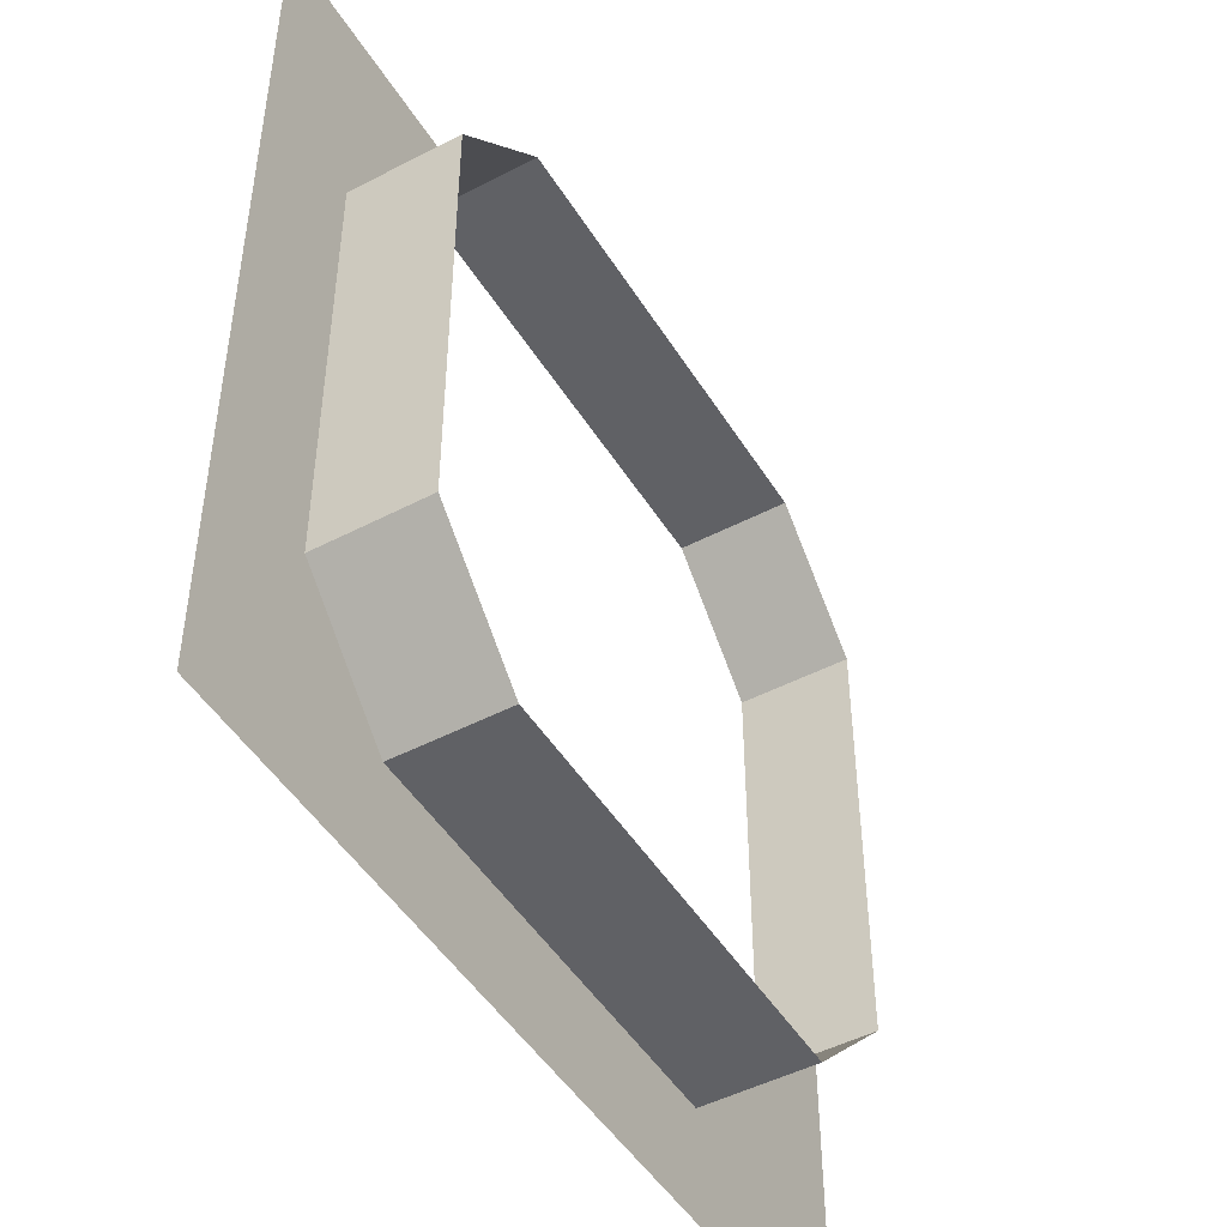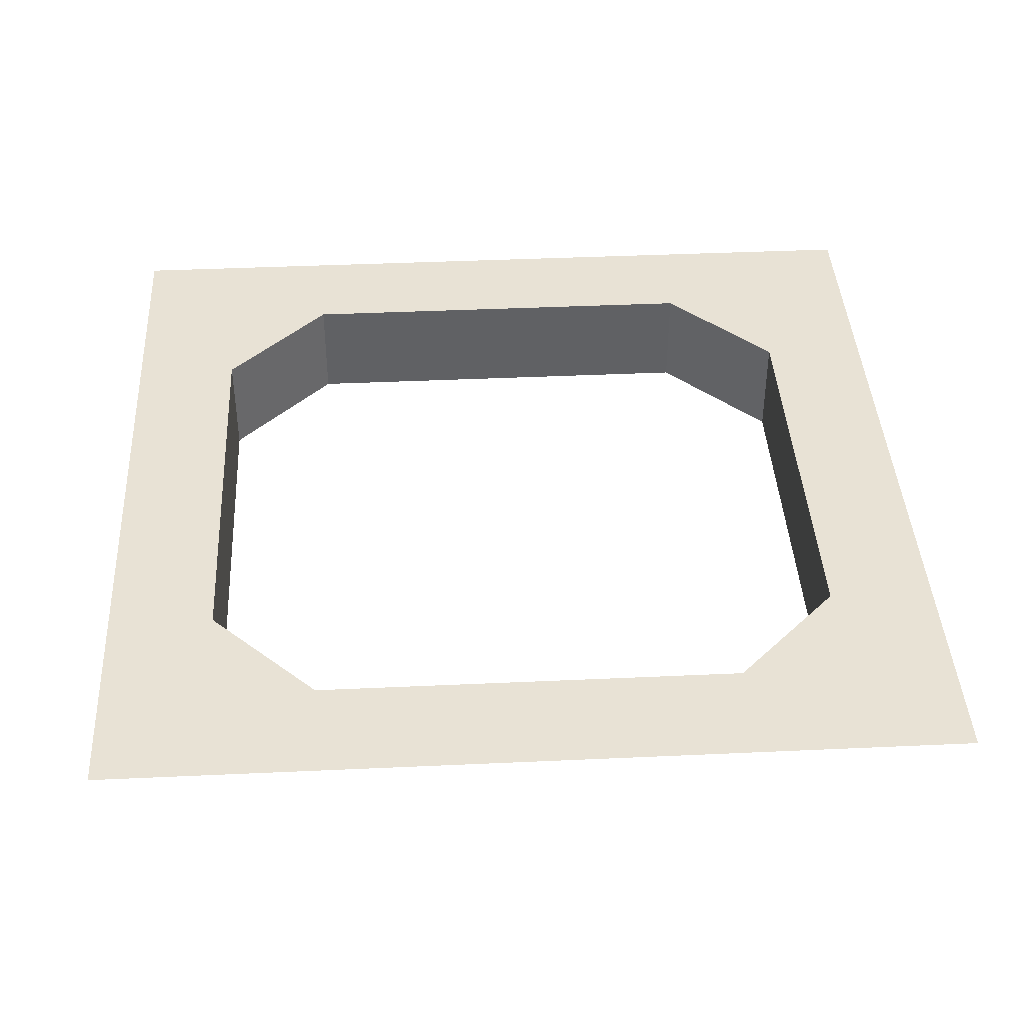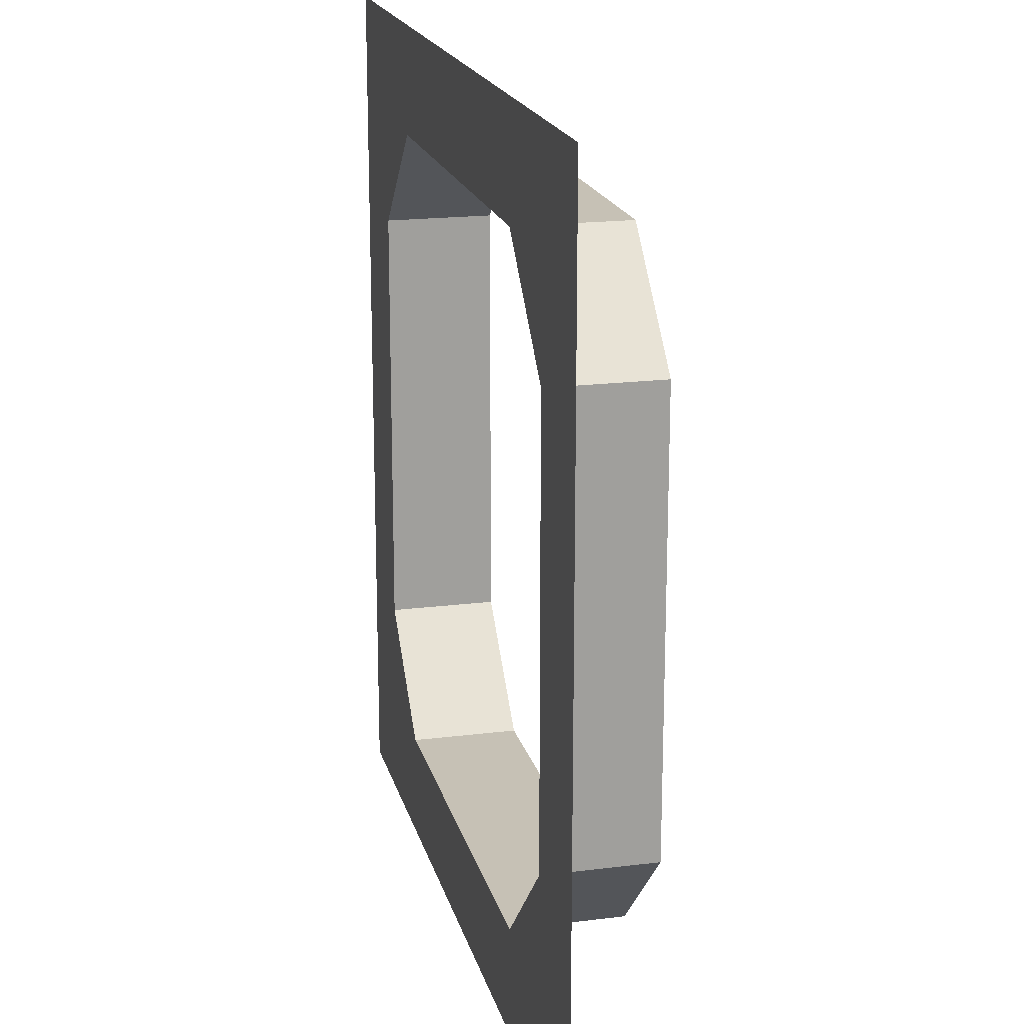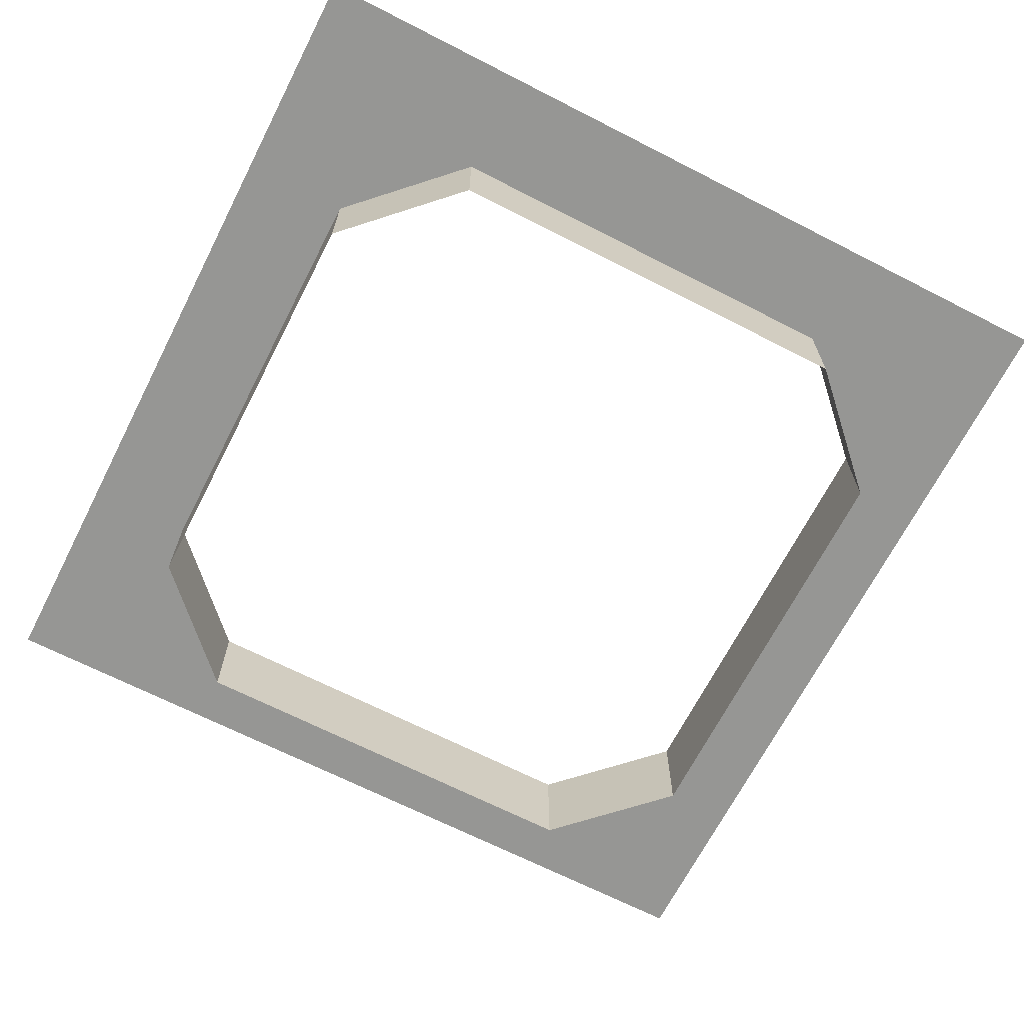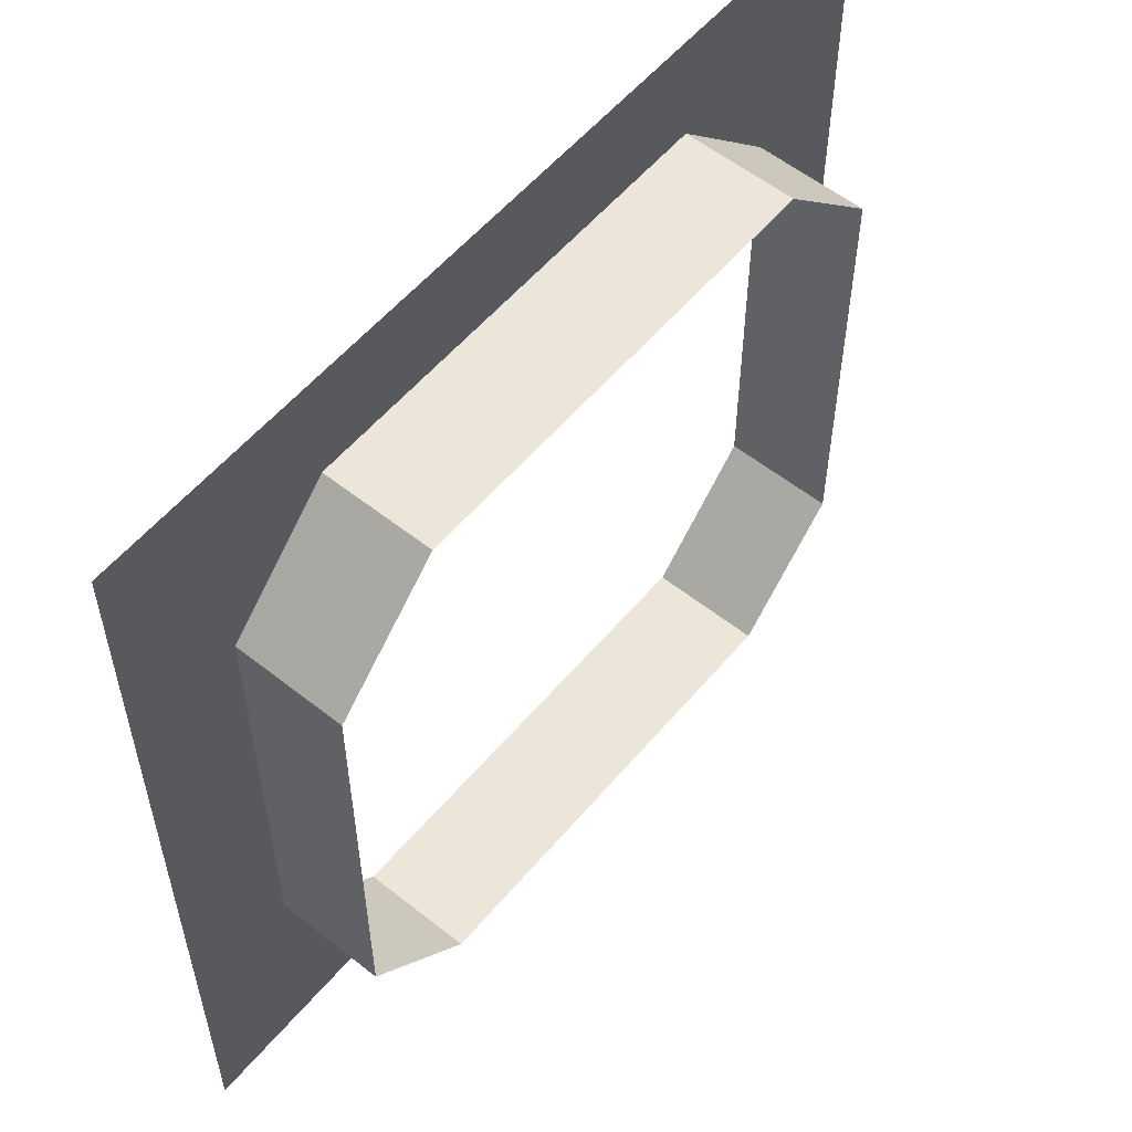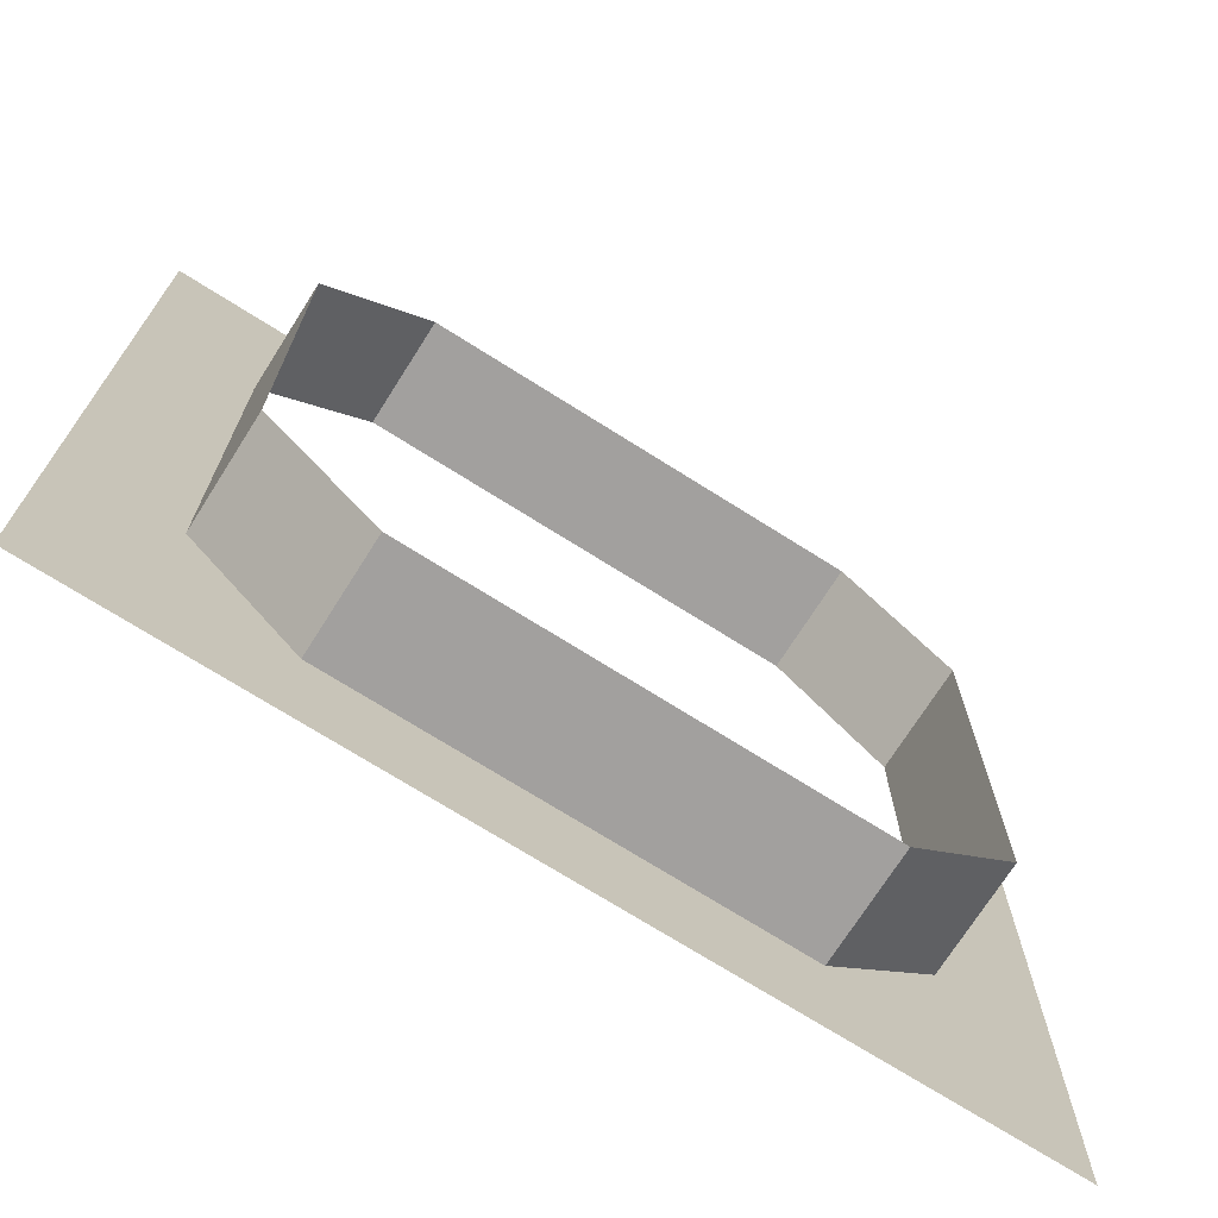
<metadata>
{"format":"obj","ext":"obj","renderer":"f3d","projection":"perspective","resolution":1024,"background":"white","views":[{"elev":-47.7,"azim":-59.6,"up":"+Z"},{"elev":40.9,"azim":86.8,"up":"+Y"},{"elev":18.8,"azim":-103.5,"up":"+Z"},{"elev":-67.7,"azim":152.9,"up":"+Y"},{"elev":56.5,"azim":-50.4,"up":"+Z"},{"elev":-71.9,"azim":-32.3,"up":"+Z"}]}
</metadata>
<code>
g _Combined_Vis33_0
v 0.375 0.5 -0.25
v 0.375 0.375 -0.25
v 0.25 0.375 -0.375
v 0.25 0.5 -0.375
v -0.375 0.5 0.25
v -0.375 0.375 0.25
v -0.25 0.375 0.375
v -0.25 0.5 0.375
v 0.25 0.5 0.375
v 0.25 0.375 0.375
v 0.375 0.375 0.25
v 0.375 0.5 0.25
v 0.375 0.5 0.25
v 0.375 0.375 0.25
v 0.375 0.375 -0.25
v 0.375 0.5 -0.25
v -0.25 0.5 -0.375
v -0.25 0.375 -0.375
v -0.375 0.375 -0.25
v -0.375 0.5 -0.25
v -0.25 0.5 0.375
v -0.25 0.375 0.375
v 0.25 0.375 0.375
v 0.25 0.5 0.375
v -0.375 0.5 -0.25
v -0.375 0.375 -0.25
v -0.375 0.375 0.25
v -0.375 0.5 0.25
v 0.25 0.5 -0.375
v 0.25 0.375 -0.375
v -0.25 0.375 -0.375
v -0.25 0.5 -0.375
v 0.375 0.5 0.25
v 0.5 0.5 0.5
v 0.25 0.5 0.375
v 0.375 0.5 -0.25
v -0.5 0.5 0.5
v -0.25 0.5 0.375
v -0.375 0.5 0.25
v 0.5 0.5 -0.5
v 0.25 0.5 -0.375
v -0.25 0.5 -0.375
v -0.5 0.5 -0.5
v -0.375 0.5 -0.25
g _Combined_Vis33_0_0
f 3 2 1
f 4 3 1
f 7 6 5
f 8 7 5
f 11 10 9
f 12 11 9
f 15 14 13
f 16 15 13
f 19 18 17
f 20 19 17
f 23 22 21
f 24 23 21
f 27 26 25
f 28 27 25
f 31 30 29
f 32 31 29
f 35 34 33
f 33 34 36
f 34 35 37
f 35 38 37
f 37 38 39
f 34 40 36
f 36 40 41
f 41 40 42
f 37 39 43
f 40 43 42
f 39 44 43
f 42 43 44

</code>
